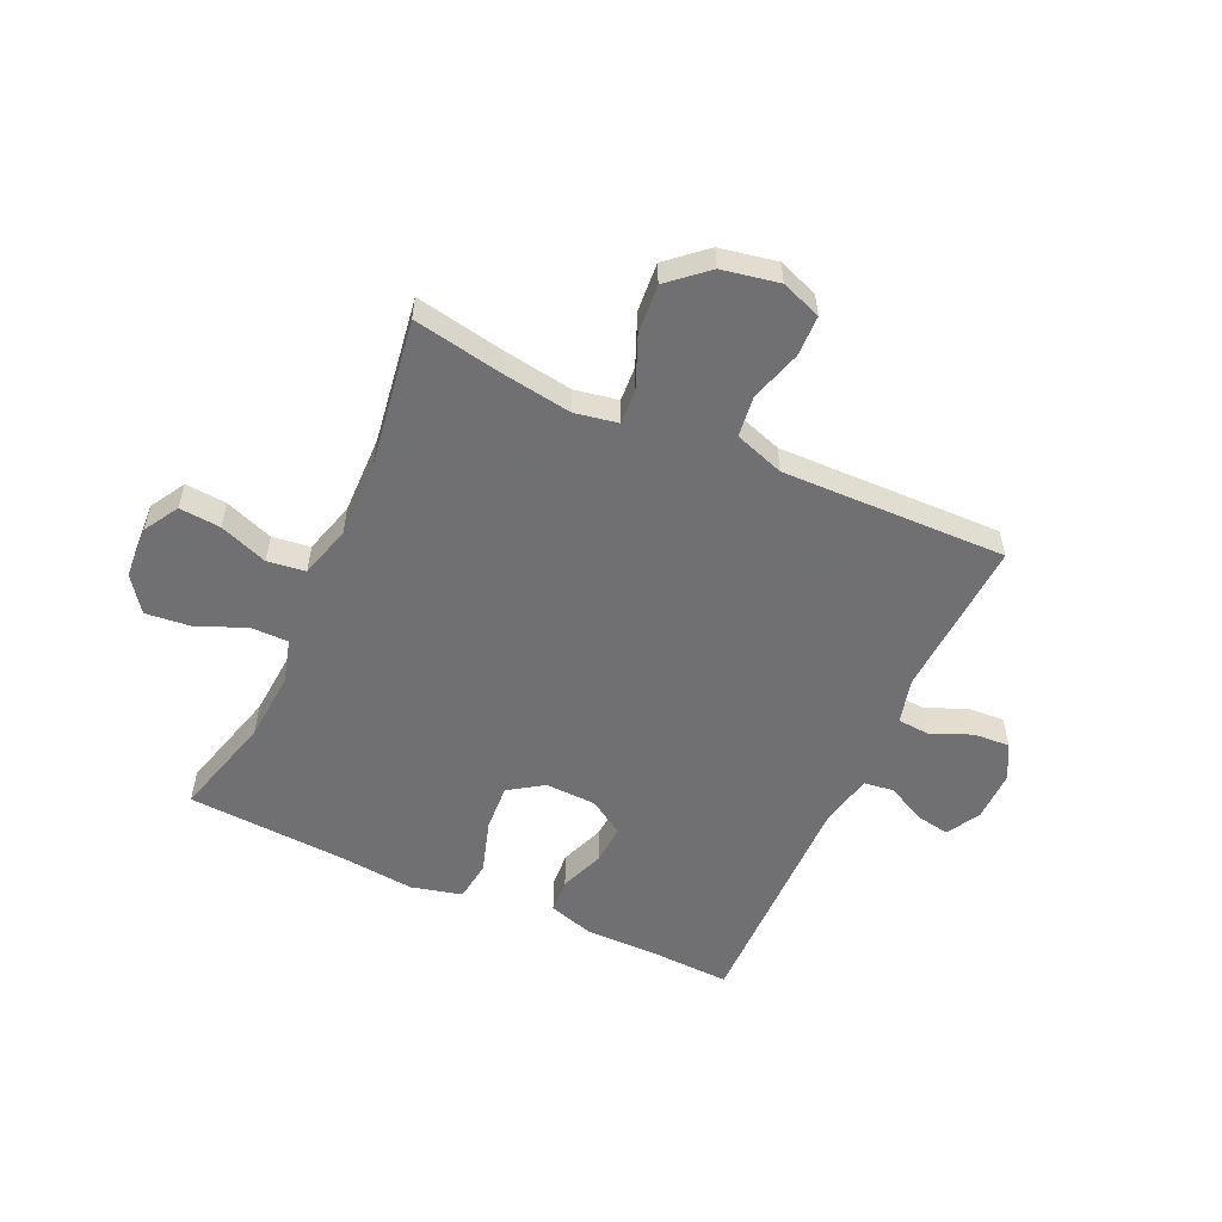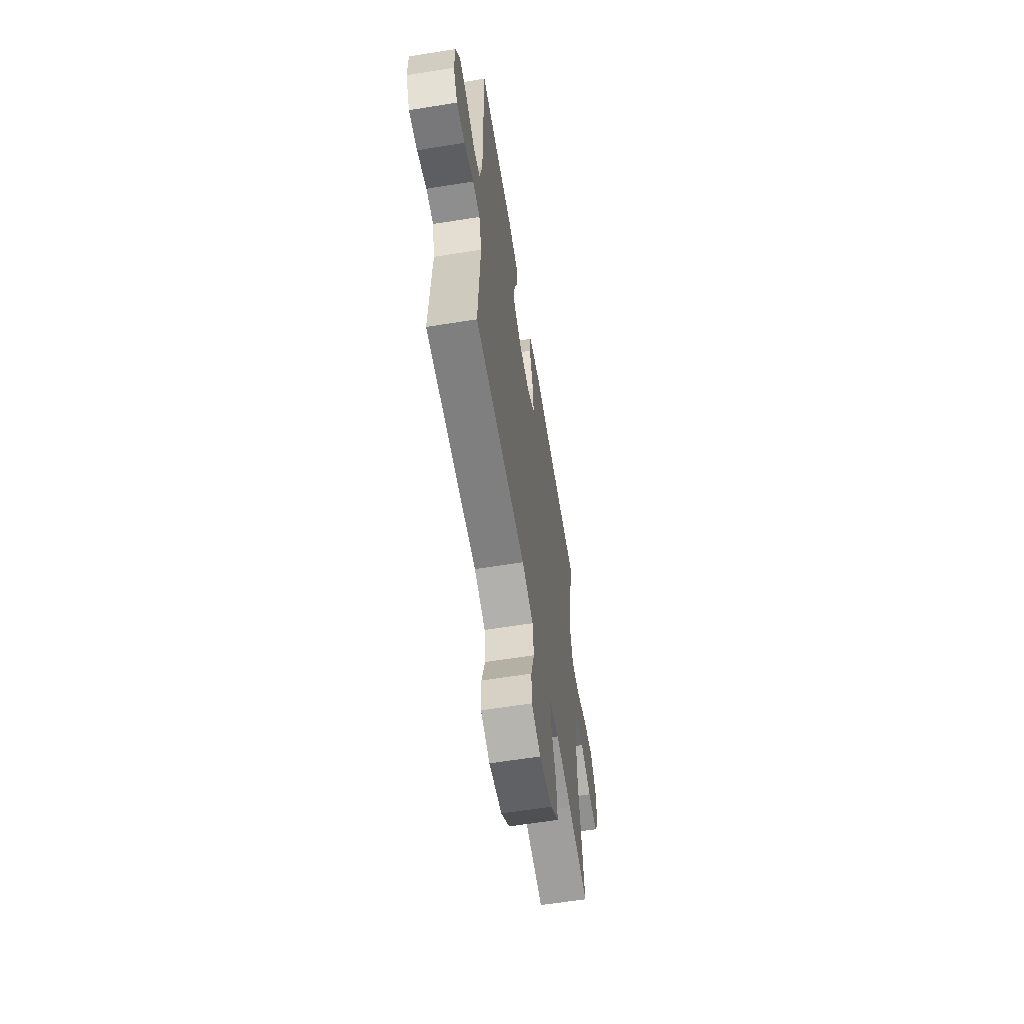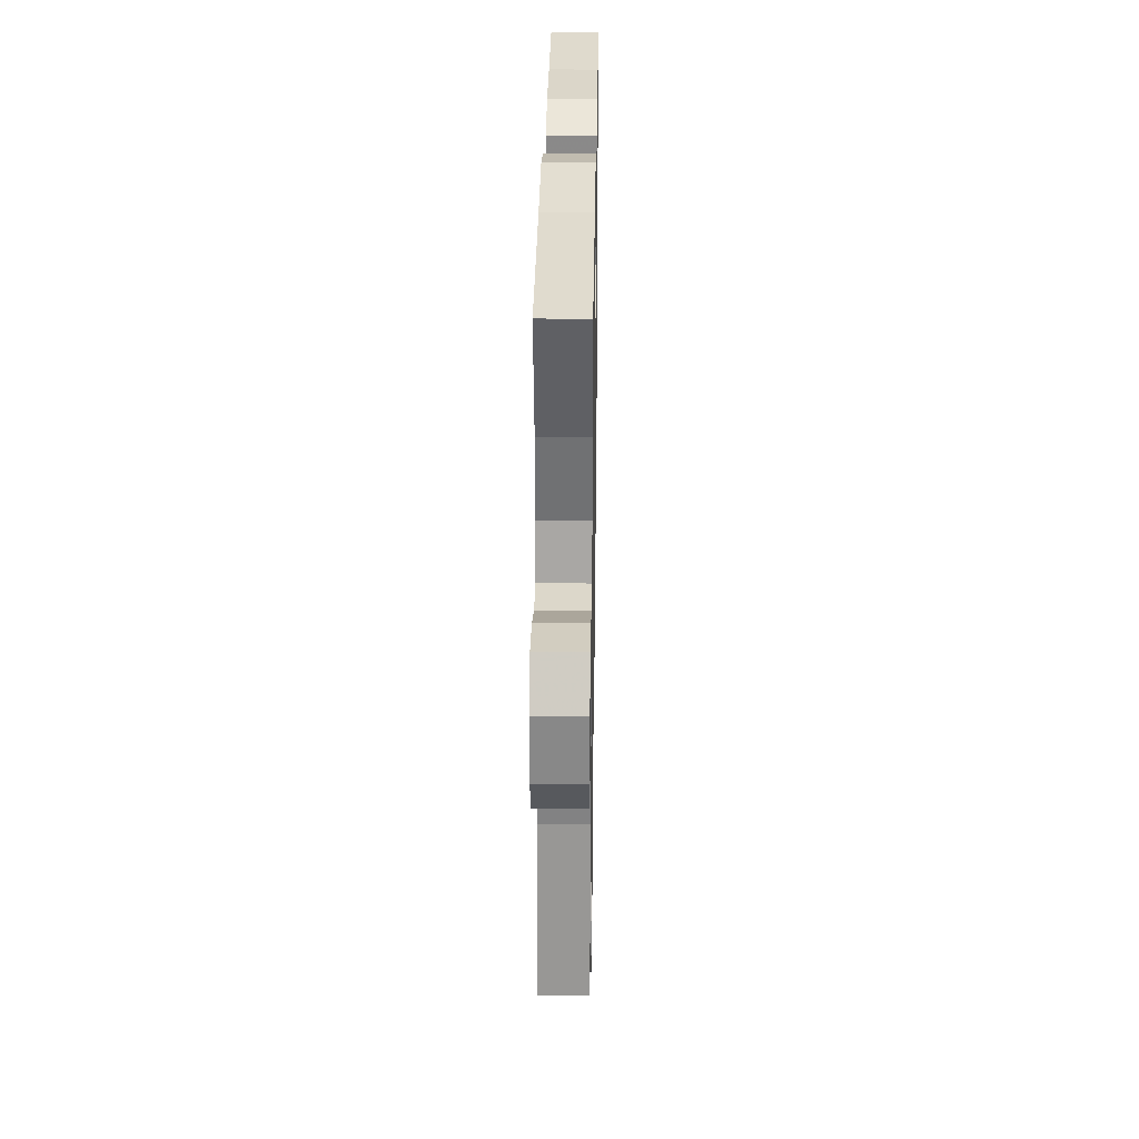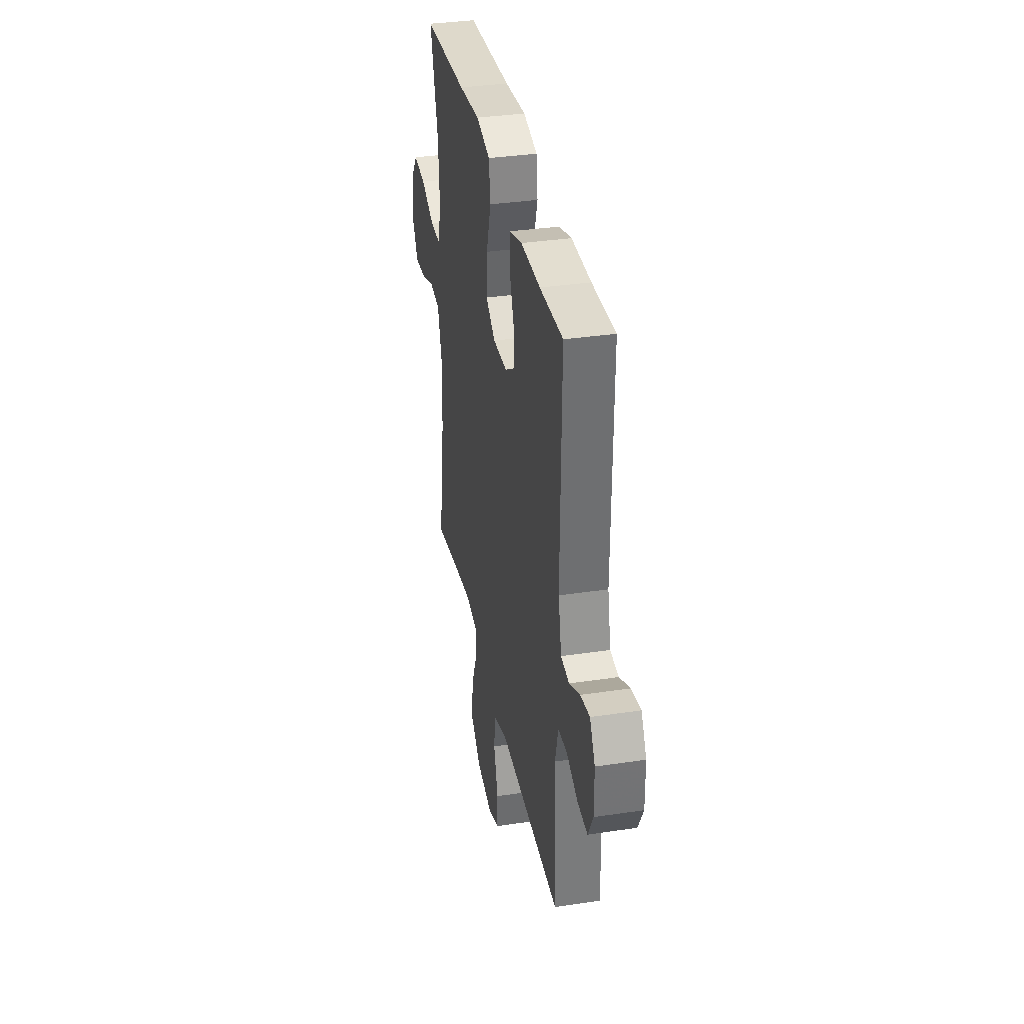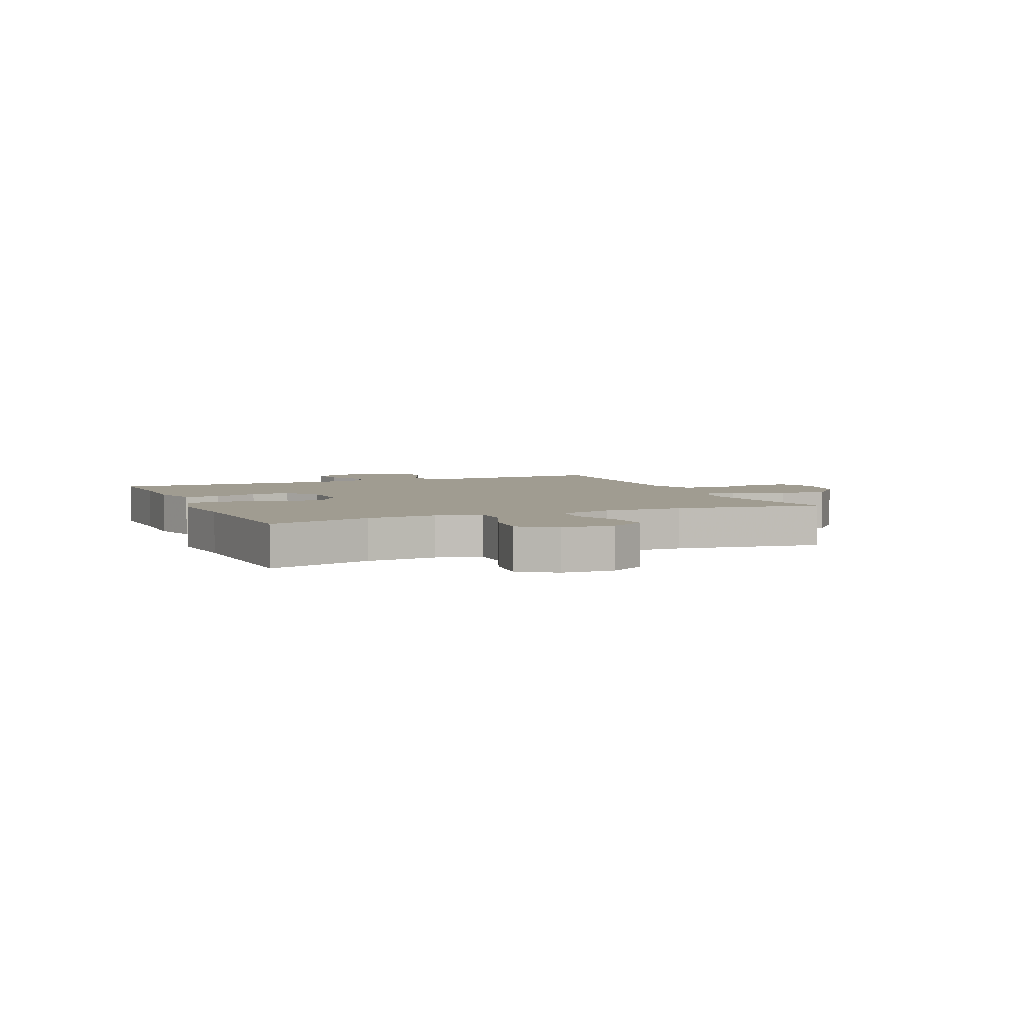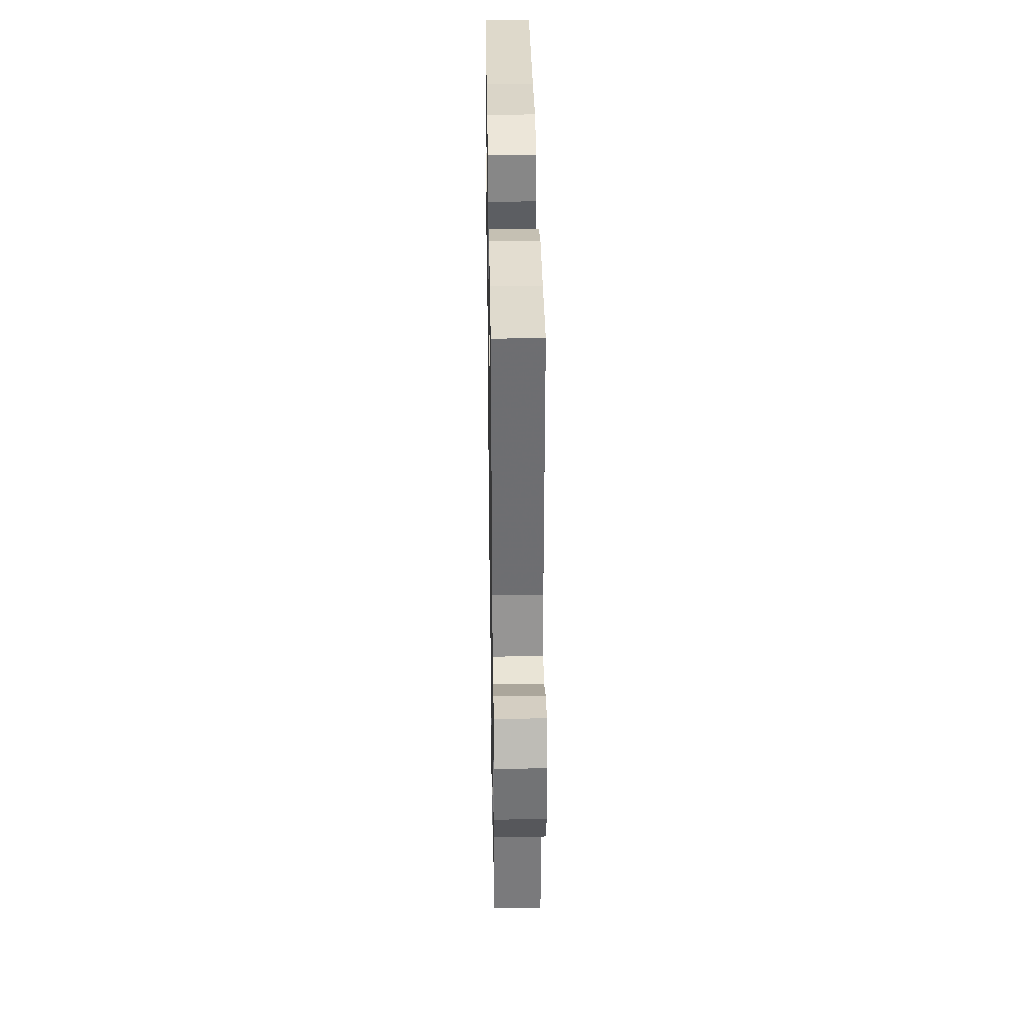
<metadata>
{"format":"obj","ext":"obj","renderer":"f3d","projection":"perspective","resolution":1024,"background":"white","views":[{"elev":-55.0,"azim":155.4,"up":"+Y"},{"elev":-61.0,"azim":-80.7,"up":"+Z"},{"elev":30.4,"azim":90.9,"up":"+Z"},{"elev":35.2,"azim":-101.3,"up":"+Z"},{"elev":4.4,"azim":66.8,"up":"+Y"},{"elev":35.0,"azim":-90.9,"up":"+Z"}]}
</metadata>
<code>
v -0.5 0.07 0.5
v -0.355 0.07 0.494
v -0.233 0.07 0.495
v -0.154 0.07 0.471
v -0.15 0.07 0.411
v -0.179 0.07 0.334
v -0.184 0.07 0.265
v -0.122 0.07 0.225
v -0.033 0.07 0.222
v 0.027 0.07 0.262
v 0.022 0.07 0.343
v -0.007 0.07 0.437
v 0.002 0.07 0.507
v 0.09 0.07 0.529
v 0.223 0.07 0.516
v 0.5 0.07 0.5
v 0.451 0.07 0.321
v 0.442 0.07 0.2
v 0.463 0.07 0.123
v 0.528 0.07 0.123
v 0.615 0.07 0.159
v 0.693 0.07 0.167
v 0.737 0.07 0.107
v 0.742 0.07 0.016
v 0.706 0.07 -0.045
v 0.634 0.07 -0.039
v 0.55 0.07 -0.008
v 0.484 0.07 -0.017
v 0.458 0.07 -0.108
v 0.461 0.07 -0.245
v 0.5 0.07 -0.5
v 0.343 0.07 -0.471
v 0.223 0.07 -0.453
v 0.148 0.07 -0.467
v 0.152 0.07 -0.528
v 0.189 0.07 -0.616
v 0.196 0.07 -0.701
v 0.13 0.07 -0.759
v 0.031 0.07 -0.778
v -0.039 0.07 -0.752
v -0.041 0.07 -0.681
v -0.014 0.07 -0.592
v -0.023 0.07 -0.52
v -0.109 0.07 -0.491
v -0.239 0.07 -0.494
v -0.5 0.07 -0.5
v -0.485 0.07 -0.222
v -0.505 0.07 -0.144
v -0.56 0.07 -0.14
v -0.632 0.07 -0.17
v -0.695 0.07 -0.174
v -0.727 0.07 -0.113
v -0.726 0.07 -0.024
v -0.693 0.07 0.034
v -0.634 0.07 0.024
v -0.567 0.07 -0.01
v -0.515 0.07 -0.003
v -0.495 0.07 0.088
v -0.5 0 0.5
v -0.355 0 0.494
v -0.233 0 0.495
v -0.154 0 0.471
v -0.15 0 0.411
v -0.179 0 0.334
v -0.184 0 0.265
v -0.122 0 0.225
v -0.033 0 0.222
v 0.027 0 0.262
v 0.022 0 0.343
v -0.007 0 0.437
v 0.002 0 0.507
v 0.09 0 0.529
v 0.223 0 0.516
v 0.5 0 0.5
v 0.451 0 0.321
v 0.442 0 0.2
v 0.463 0 0.123
v 0.528 0 0.123
v 0.615 0 0.159
v 0.693 0 0.167
v 0.737 0 0.107
v 0.742 0 0.016
v 0.706 0 -0.045
v 0.634 0 -0.039
v 0.55 0 -0.008
v 0.484 0 -0.017
v 0.458 0 -0.108
v 0.461 0 -0.245
v 0.5 0 -0.5
v 0.343 0 -0.471
v 0.223 0 -0.453
v 0.148 0 -0.467
v 0.152 0 -0.528
v 0.189 0 -0.616
v 0.196 0 -0.701
v 0.13 0 -0.759
v 0.031 0 -0.778
v -0.039 0 -0.752
v -0.041 0 -0.681
v -0.014 0 -0.592
v -0.023 0 -0.52
v -0.109 0 -0.491
v -0.239 0 -0.494
v -0.5 0 -0.5
v -0.485 0 -0.222
v -0.505 0 -0.144
v -0.56 0 -0.14
v -0.632 0 -0.17
v -0.695 0 -0.174
v -0.727 0 -0.113
v -0.726 0 -0.024
v -0.693 0 0.034
v -0.634 0 0.024
v -0.567 0 -0.01
v -0.515 0 -0.003
v -0.495 0 0.088
f 53 54 55 56
f 51 52 53 56
f 49 50 51 56
f 48 49 56 57
f 47 48 57 58
f 44 45 46 47
f 43 44 47 58
f 39 40 41 42
f 39 42 43
f 38 39 43
f 35 36 37 38
f 34 35 38 43
f 30 31 32
f 29 30 32 33
f 28 29 33 34
f 24 25 26 27
f 22 23 24 27
f 20 21 22 27
f 19 20 27 28
f 18 19 28 34
f 15 16 17
f 11 12 13 14
f 10 11 14 15
f 3 4 5 6
f 2 3 6 7
f 1 2 7
f 58 1 7
f 43 58 7 8
f 34 43 8 9
f 18 34 9 10
f 10 15 17 18
f 114 113 112 111
f 114 111 110 109
f 114 109 108 107
f 115 114 107 106
f 116 115 106 105
f 105 104 103 102
f 116 105 102 101
f 100 99 98 97
f 101 100 97
f 101 97 96
f 96 95 94 93
f 101 96 93 92
f 90 89 88
f 91 90 88 87
f 92 91 87 86
f 85 84 83 82
f 85 82 81 80
f 85 80 79 78
f 86 85 78 77
f 92 86 77 76
f 75 74 73
f 72 71 70 69
f 73 72 69 68
f 64 63 62 61
f 65 64 61 60
f 65 60 59
f 65 59 116
f 66 65 116 101
f 67 66 101 92
f 68 67 92 76
f 76 75 73 68
f 1 59 60 2
f 2 60 61 3
f 3 61 62 4
f 4 62 63 5
f 5 63 64 6
f 6 64 65 7
f 7 65 66 8
f 8 66 67 9
f 9 67 68 10
f 10 68 69 11
f 11 69 70 12
f 12 70 71 13
f 13 71 72 14
f 14 72 73 15
f 15 73 74 16
f 16 74 75 17
f 17 75 76 18
f 18 76 77 19
f 19 77 78 20
f 20 78 79 21
f 21 79 80 22
f 22 80 81 23
f 23 81 82 24
f 24 82 83 25
f 25 83 84 26
f 26 84 85 27
f 27 85 86 28
f 28 86 87 29
f 29 87 88 30
f 30 88 89 31
f 31 89 90 32
f 32 90 91 33
f 33 91 92 34
f 34 92 93 35
f 35 93 94 36
f 36 94 95 37
f 37 95 96 38
f 38 96 97 39
f 39 97 98 40
f 40 98 99 41
f 41 99 100 42
f 42 100 101 43
f 43 101 102 44
f 44 102 103 45
f 45 103 104 46
f 46 104 105 47
f 47 105 106 48
f 48 106 107 49
f 49 107 108 50
f 50 108 109 51
f 51 109 110 52
f 52 110 111 53
f 53 111 112 54
f 54 112 113 55
f 55 113 114 56
f 56 114 115 57
f 57 115 116 58
f 58 116 59 1

</code>
